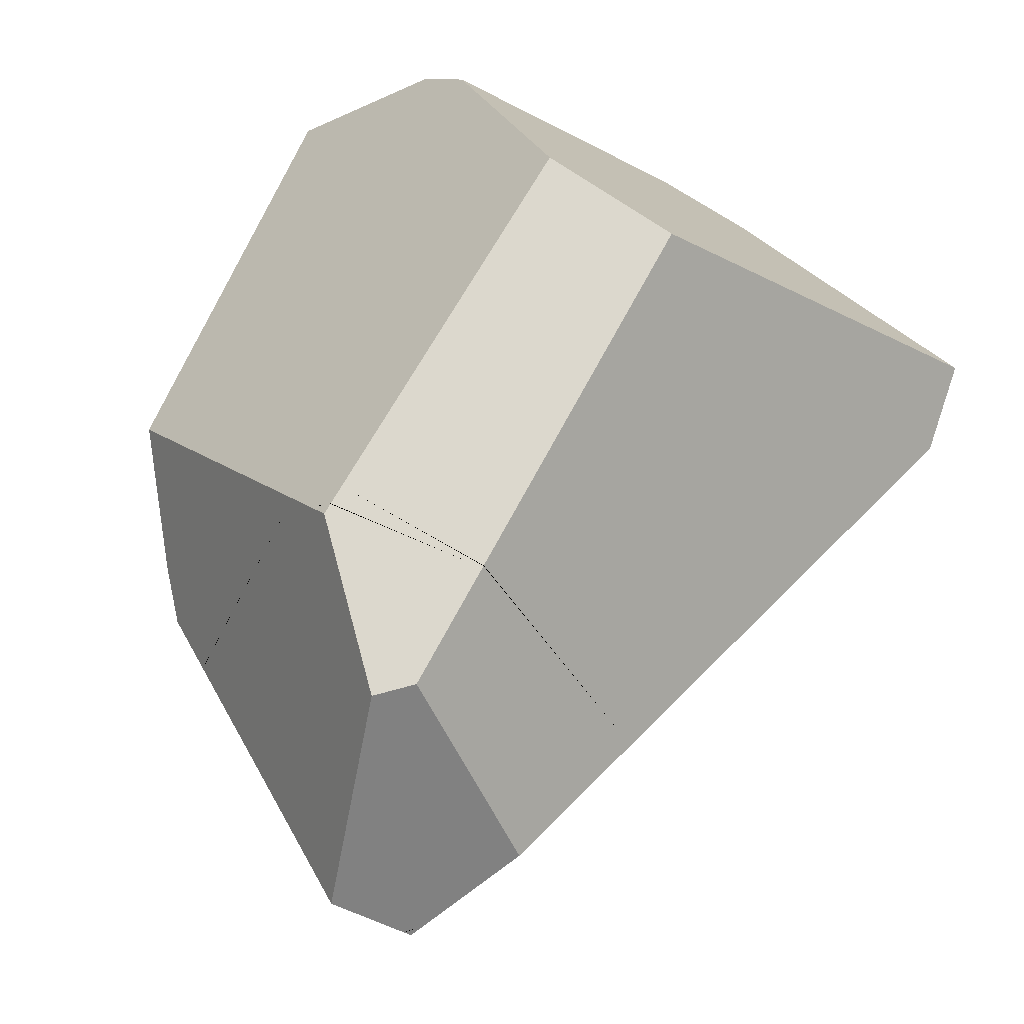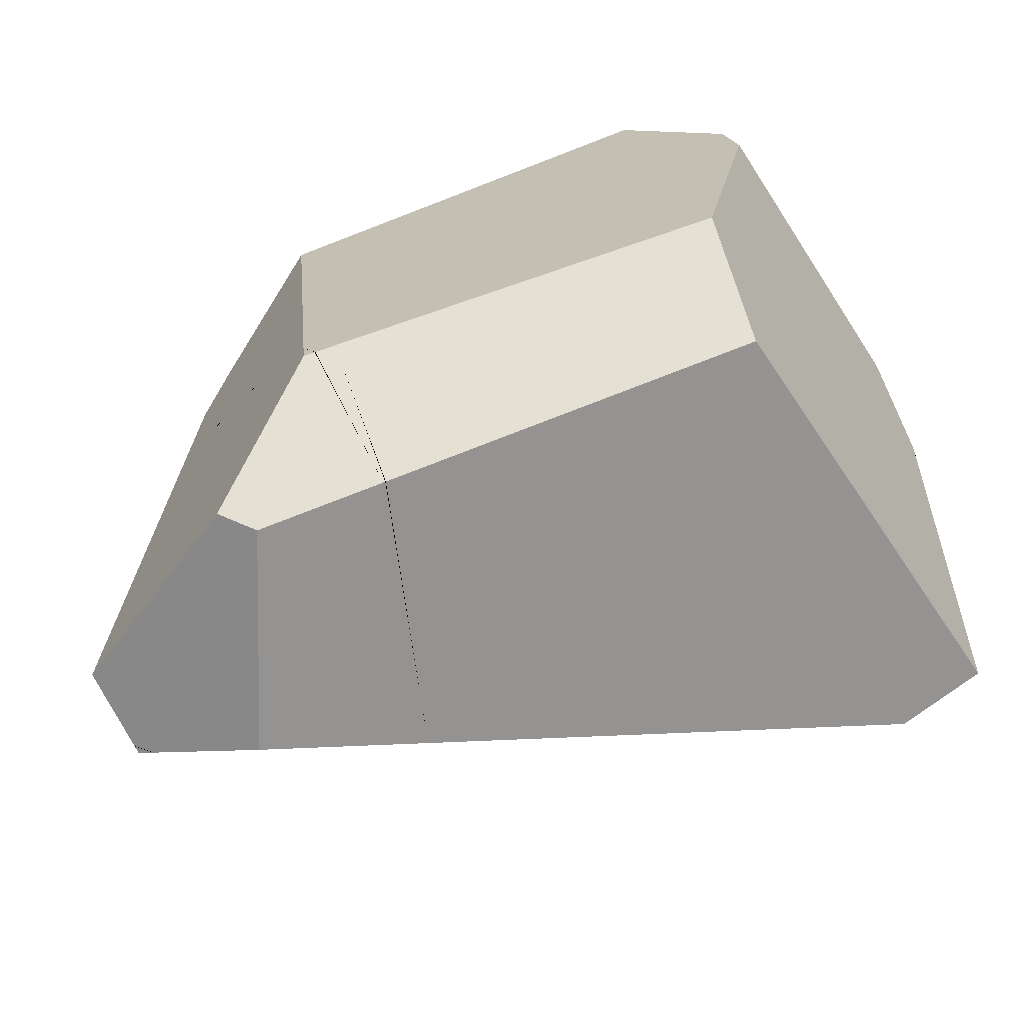
<metadata>
{"format":"obj","ext":"obj","renderer":"f3d","projection":"perspective","resolution":1024,"background":"white","views":[{"elev":70.9,"azim":-162.1,"up":"+Z"},{"elev":65.5,"azim":-122.6,"up":"+Z"}]}
</metadata>
<code>
v -0.9958 -0.5428 -0.1195
v -0.9565 -0.4486 -0.08193
v -0.958 -0.4984 -0.1464
v -0.9509 -0.2622 0.1596
v -1.17 -0.5785 0.2349
v -0.9503 -0.2408 0.1872
v -1.113 -0.4585 0.2687
v -0.9502 -0.2399 0.1884
v -0.9502 -0.2397 0.1887
v -1.113 -0.4574 0.269
v -0.9502 -0.2385 0.1902
v -0.9502 -0.2382 0.1906
v -1.112 -0.456 0.2694
v -0.9501 -0.2357 0.1938
v -0.9501 -0.2351 0.1946
v -1.111 -0.453 0.2702
v -0.9599 -0.2005 0.2646
v -0.9486 -0.1868 0.2572
v -0.9486 -0.1868 0.2572
v -0.6076 -0.4245 0.1401
v -0.9501 -0.2351 0.1946
v -0.9411 -0.1866 0.2615
v -0.6078 -0.4244 0.1402
v -0.9411 -0.1866 0.2615
v -0.9409 -0.1866 0.2617
v -0.6079 -0.4243 0.1403
v -0.9409 -0.1866 0.2617
v -0.9407 -0.1866 0.2618
v -0.6837 -0.3528 0.1901
v -0.9399 -0.1866 0.2622
v -0.8617 -0.185 0.3071
v -0.8585 -0.2692 0.3952
v -0.6837 -0.3528 0.1901
v -0.8617 -0.185 0.3071
v -0.8585 -0.2694 0.3954
v -0.7257 -0.5473 0.4779
v -0.8562 -0.3299 0.4588
v -0.8549 -0.366 0.4966
v -0.7444 -0.5383 0.4999
v -0.7257 -0.5473 0.4779
v -0.7444 -0.5383 0.4999
v -0.7447 -0.5395 0.5
v -0.747 -0.55 0.5003
v -0.7248 -0.5477 0.4769
v -0.7248 -0.5477 0.4769
v -0.7244 -0.5479 0.4764
v -0.7471 -0.5505 0.5004
v -0.7244 -0.5479 0.4764
v -0.7471 -0.5504 0.5004
v -0.9201 -0.5307 0.5067
v -0.7471 -0.5504 0.5004
v -0.747 -0.55 0.5003
v -0.7471 -0.5505 0.5004
v -0.7472 -0.5508 0.5004
v -0.7472 -0.551 0.5004
v -0.7497 -0.5622 0.5008
v -0.6959 -0.5615 0.443
v -0.7472 -0.551 0.5004
v -0.7497 -0.5622 0.5008
v -0.7241 -0.548 0.476
v -0.7472 -0.551 0.5004
v -0.7472 -0.5508 0.5004
v -0.7472 -0.5507 0.5004
v -0.7241 -0.548 0.476
v -0.6959 -0.5615 0.443
v -0.6079 -0.4243 0.1403
v -0.6078 -0.4244 0.1402
v -0.6076 -0.4245 0.1401
v -0.5795 -0.4511 0.1216
v -0.5795 -0.4511 0.1216
v -0.9501 -0.2357 0.1938
v -0.5793 -0.4512 0.1215
v -0.9502 -0.2382 0.1906
v -0.5784 -0.452 0.1209
v -0.9502 -0.2385 0.1902
v -0.5784 -0.4521 0.1209
v -0.9502 -0.2397 0.1887
v -0.578 -0.4524 0.1206
v -0.9502 -0.2399 0.1884
v -0.5779 -0.4525 0.1206
v -0.9503 -0.2408 0.1872
v -0.5776 -0.4528 0.1204
v -0.7767 -0.4495 0.01542
v -0.9509 -0.2622 0.1596
v -0.9565 -0.4486 -0.08193
v -0.7702 -0.5074 -0.05497
v -0.9217 -0.5222 -0.1569
v -0.9387 -0.5111 -0.152
v -0.958 -0.4984 -0.1464
v -0.9958 -0.5428 -0.1195
v -0.958 -0.4984 -0.1464
v -0.9387 -0.5111 -0.152
v -0.7882 -1.016 -0.1016
v -1.248 -0.8397 0.06003
v -1.227 -0.7016 0.2002
v -1.248 -0.8397 0.06003
v -0.9825 -0.8639 0.5188
v -1.17 -0.5785 0.2349
v -1.227 -0.7016 0.2002
v -0.976 -0.8291 0.5175
v -0.9703 -0.7986 0.5164
v -0.9308 -0.5879 0.5087
v -1.113 -0.4585 0.2687
v -0.9244 -0.5535 0.5075
v -0.9206 -0.5335 0.5068
v -1.113 -0.4574 0.269
v -0.9206 -0.5331 0.5067
v -0.9205 -0.5329 0.5067
v -1.112 -0.456 0.2694
v -0.9204 -0.5325 0.5067
v -0.9204 -0.5322 0.5067
v -1.111 -0.453 0.2702
v -0.9202 -0.5313 0.5067
v -0.9201 -0.5307 0.5067
v -0.9941 -0.324 0.371
v -0.9696 -0.3412 0.4031
v -0.9056 -0.4532 0.5038
v -0.9368 -0.3642 0.4461
v -0.8985 -0.4152 0.5025
v -0.9303 -0.3687 0.4546
v -0.8976 -0.4107 0.5023
v -0.8987 -0.391 0.4962
v -0.8945 -0.3939 0.5017
v -0.8976 -0.4107 0.5023
v -0.8939 -0.3935 0.5017
v -0.8945 -0.3939 0.5017
v -0.8911 -0.3917 0.5015
v -0.8548 -0.3686 0.4994
v -0.7444 -0.5383 0.4999
v -0.8548 -0.3686 0.4994
v -0.8549 -0.366 0.4966
v -0.8911 -0.3917 0.5015
v -0.8548 -0.3686 0.4994
v -0.8987 -0.391 0.4962
v -0.8939 -0.3935 0.5017
v -0.8945 -0.3939 0.5017
v -0.8562 -0.3299 0.4588
v -0.9303 -0.3687 0.4546
v -0.9368 -0.3642 0.4461
v -0.8585 -0.2694 0.3954
v -0.9696 -0.3412 0.4031
v -0.8585 -0.2692 0.3952
v -0.9941 -0.324 0.371
v -0.9599 -0.2005 0.2646
v -1.037 -0.2941 0.315
v -1.037 -0.2941 0.315
v -1.037 -0.2941 0.315
v -0.8617 -0.185 0.3071
v -0.9399 -0.1866 0.2622
v -0.9407 -0.1866 0.2618
v -0.9409 -0.1866 0.2617
v -0.9411 -0.1866 0.2615
v -0.9486 -0.1868 0.2572
v -0.8985 -0.4152 0.5025
v -0.9056 -0.4532 0.5038
v -0.7447 -0.5395 0.5
v -0.9202 -0.5313 0.5067
v -0.9204 -0.5322 0.5067
v -0.9204 -0.5325 0.5067
v -0.752 -0.5723 0.5012
v -0.752 -0.5723 0.5012
v -0.4456 -0.6813 0.1494
v -0.4718 -0.6288 0.1356
v -0.4456 -0.6813 0.1494
v -0.5041 -0.5639 0.1185
v -0.5793 -0.4512 0.1215
v -0.5784 -0.452 0.1209
v -0.5784 -0.4521 0.1209
v -0.578 -0.4524 0.1206
v -0.5779 -0.4525 0.1206
v -0.5188 -0.5342 0.1107
v -0.5776 -0.4528 0.1204
v -0.5331 -0.5094 0.1075
v -0.5374 -0.502 0.1066
v -0.5517 -0.4772 0.1034
v -0.5517 -0.4772 0.1034
v -0.767 -0.4596 0.007813
v -0.7254 -0.503 -0.02484
v -0.6856 -0.9596 -0.02942
v -0.7702 -0.5074 -0.05497
v -0.7254 -0.503 -0.02484
v -0.7882 -1.016 -0.1016
v -0.9217 -0.5222 -0.1569
v -0.9217 -0.5222 -0.1569
v -0.7755 -1.063 -0.0963
v -0.7755 -1.063 -0.0963
v -1.345 -0.9627 0.1312
v -1.345 -0.9539 0.1291
v -1.345 -0.9539 0.1291
v -1.302 -0.8627 0.1548
v -1.244 -1.023 0.2605
v -1.302 -0.8627 0.1548
v -1.183 -1.003 0.326
v -1.134 -0.9883 0.3774
v -1.068 -0.9677 0.4473
v -0.9978 -0.9458 0.5218
v -0.9825 -0.8639 0.5188
v -0.9978 -0.9458 0.5218
v -0.8598 -0.9899 0.5176
v -0.8317 -0.933 0.5148
v -0.8454 -0.9945 0.5171
v -0.8317 -0.933 0.5148
v -0.8454 -0.9945 0.5171
v -0.7345 -1.111 0.3745
v -0.4726 -1.036 0.1073
v -0.8295 -0.9229 0.5144
v -0.4684 -0.9811 0.1138
v -0.8278 -0.915 0.5141
v -0.4652 -0.9385 0.1189
v -0.8273 -0.9128 0.514
v -0.4643 -0.9274 0.1202
v -0.8202 -0.8809 0.5128
v -0.8196 -0.8779 0.5127
v -0.8196 -0.8779 0.5127
v -0.8202 -0.8809 0.5128
v -0.976 -0.8291 0.5175
v -0.9703 -0.7986 0.5164
v -0.7706 -0.6566 0.5044
v -0.9308 -0.5879 0.5087
v -0.7605 -0.611 0.5027
v -0.9244 -0.5535 0.5075
v -0.9206 -0.5335 0.5068
v -0.9206 -0.5331 0.5067
v -0.9205 -0.5329 0.5067
v -0.7605 -0.611 0.5027
v -0.4632 -0.912 0.122
v -0.4632 -0.912 0.122
v -0.4718 -0.6288 0.1356
v -0.4456 -0.6813 0.1494
v -0.5787 -0.9519 0.04233
v -0.5041 -0.5639 0.1185
v -0.5188 -0.5342 0.1107
v -0.4643 -0.9274 0.1202
v -0.4652 -0.9385 0.1189
v -0.4684 -0.9811 0.1138
v -0.5884 -1.019 0.03129
v -0.4726 -1.036 0.1073
v -0.4735 -1.048 0.1059
v -0.4742 -1.057 0.1048
v -0.5992 -1.048 0.02212
v -0.4761 -1.082 0.1018
v -0.4807 -1.143 0.09459
v -0.4876 -1.144 0.08995
v -0.4985 -1.146 0.08262
v -0.6082 -1.073 0.01445
v -0.5035 -1.146 0.0792
v -0.5193 -1.149 0.06855
v -0.5216 -1.149 0.06699
v -0.5688 -1.156 0.03504
v -0.5733 -1.156 0.03204
v -0.6055 -1.156 0.01059
v -0.6657 -1.111 -0.02645
v -0.6118 -1.156 0.006454
v -0.6458 -1.155 -0.01618
v -0.6522 -1.155 -0.02043
v -0.6587 -1.155 -0.02479
v -0.6602 -1.155 -0.02579
v -0.6672 -1.155 -0.0304
v -0.6674 -1.155 -0.03055
v -0.6737 -1.155 -0.03474
v -0.7327 -1.154 -0.074
v -0.6799 -0.9943 -0.02797
v -0.7442 -1.153 -0.08165
v -0.7693 -1.086 -0.09375
v -0.7511 -1.153 -0.08618
v -0.756 -1.158 -0.0829
v -0.7693 -1.086 -0.09375
v -0.7511 -1.153 -0.08618
v -0.7674 -1.169 -0.07537
v -0.7714 -1.173 -0.07269
v -1.124 -1.163 0.08026
v -0.7852 -1.186 -0.06359
v -0.8488 -1.202 -0.03196
v -0.8388 -1.202 -0.03641
v -0.7903 -1.191 -0.0602
v -0.8388 -1.202 -0.03641
v -0.7903 -1.191 -0.0602
v -0.915 -1.222 0.06319
v -0.8388 -1.202 -0.03641
v -0.915 -1.222 0.06319
v -0.8488 -1.202 -0.03196
v -0.9846 -1.203 0.02816
v -0.9494 -1.221 0.07234
v -0.9556 -1.22 0.07107
v -1.036 -1.204 0.05103
v -1.041 -1.204 0.05339
v -0.7345 -1.111 0.3745
v -1.041 -1.204 0.05339
v -0.9556 -1.22 0.07107
v -1.124 -1.163 0.08026
v -1.042 -1.204 0.05338
v -1.036 -1.204 0.05103
v -1.042 -1.204 0.05338
v -0.9846 -1.203 0.02816
v -0.8454 -0.9945 0.5171
v -0.8598 -0.9899 0.5176
v -1.134 -0.9883 0.3774
v -1.068 -0.9677 0.4473
v -0.9978 -0.9458 0.5218
v -1.183 -1.003 0.326
v -1.244 -1.023 0.2605
v -1.331 -1.062 0.1479
v -1.334 -1.051 0.1651
v -1.334 -1.051 0.1651
v -1.346 -1.035 0.1483
v -1.335 -1.051 0.1641
v -1.335 -1.051 0.1641
v -1.346 -1.054 0.1528
v -1.346 -1.037 0.1487
v -1.331 -1.062 0.1479
v -1.346 -1.054 0.1528
v -0.7739 -1.069 -0.09563
v -1.346 -1.035 0.1483
v -1.345 -0.9628 0.1312
v -0.7739 -1.069 -0.09563
v -0.6841 -0.9687 -0.02904
v -1.346 -1.037 0.1487
v -1.335 -1.051 0.164
v -1.346 -1.054 0.1528
v -1.345 -0.9627 0.1312
v -1.345 -0.9539 0.1291
v -0.9494 -1.221 0.07234
v -0.7544 -1.179 0.2456
v -0.7437 -1.176 0.2559
v -0.7358 -1.174 0.2634
v -0.7356 -1.174 0.2636
v -0.726 -1.172 0.2728
v -0.6855 -1.162 0.3114
v -0.6855 -1.162 0.3114
v -0.6307 -1.181 0.2485
v -0.5331 -1.156 0.1484
v -0.4735 -1.048 0.1059
v -0.5313 -1.156 0.1465
v -0.5302 -1.156 0.1453
v -0.5295 -1.155 0.1447
v -0.4742 -1.057 0.1048
v -0.528 -1.155 0.1431
v -0.5272 -1.155 0.1423
v -0.5267 -1.155 0.1418
v -0.4761 -1.082 0.1018
v -0.5209 -1.153 0.1358
v -0.5184 -1.153 0.1333
v -0.5172 -1.152 0.132
v -0.4807 -1.143 0.09459
v -0.4807 -1.143 0.09459
v -0.5172 -1.152 0.132
v -0.4876 -1.144 0.08995
v -0.4985 -1.146 0.08262
v -0.5035 -1.146 0.0792
v -0.5193 -1.149 0.06855
v -0.5216 -1.149 0.06699
v -0.5184 -1.153 0.1333
v -0.5209 -1.153 0.1358
v -0.5267 -1.155 0.1418
v -0.5272 -1.155 0.1423
v -0.528 -1.155 0.1431
v -0.5295 -1.155 0.1447
v -0.5302 -1.156 0.1453
v -0.5313 -1.156 0.1465
v -0.5688 -1.156 0.03504
v -0.5331 -1.156 0.1484
v -0.6839 -1.189 0.2168
v -0.6748 -1.188 0.2223
v -0.6748 -1.188 0.2223
v -0.7437 -1.176 0.2559
v -0.6839 -1.189 0.2168
v -0.7358 -1.174 0.2634
v -0.6683 -1.187 0.2261
v -0.7356 -1.174 0.2636
v -0.6681 -1.187 0.2263
v -0.726 -1.172 0.2728
v -0.6604 -1.185 0.2308
v -0.6855 -1.162 0.3114
v -0.6307 -1.181 0.2485
v -0.6307 -1.181 0.2485
v -0.6604 -1.185 0.2308
v -0.6681 -1.187 0.2263
v -0.6683 -1.187 0.2261
v -0.7544 -1.179 0.2456
v -0.7261 -1.195 0.1918
v -0.7306 -1.196 0.1891
v -0.6097 -1.162 0.01655
v -0.7261 -1.195 0.1918
v -0.7306 -1.196 0.1891
v -0.6095 -1.162 0.01663
v -0.608 -1.162 0.01728
v -0.5733 -1.156 0.03204
v -0.5733 -1.156 0.03204
v -0.608 -1.162 0.01728
v -0.6055 -1.156 0.0106
v -0.6095 -1.162 0.01663
v -0.6097 -1.162 0.01655
v -0.6118 -1.156 0.006454
v -0.6472 -1.168 0.0006087
v -0.6458 -1.155 -0.01618
v -0.6493 -1.169 -0.0002836
v -0.6572 -1.17 -0.003635
v -0.6493 -1.169 -0.0002837
v -0.7592 -1.2 0.1721
v -0.6572 -1.17 -0.003635
v -0.7317 -1.196 0.1884
v -0.6472 -1.168 0.0006086
v -0.6097 -1.162 0.01654
v -0.7317 -1.196 0.1884
v -0.7592 -1.2 0.1721
v -0.9119 -1.223 0.08128
v -0.9324 -1.224 0.07585
v -0.9365 -1.223 0.07501
v -0.9324 -1.224 0.07585
v -0.9365 -1.223 0.07501
v -0.9324 -1.224 0.07585
v -0.9235 -1.224 0.07435
v -0.9119 -1.223 0.08128
v -0.9235 -1.224 0.07436
v -0.7831 -1.19 -0.05713
v -0.7709 -1.188 -0.05195
v -0.6855 -1.174 -0.01566
v -0.6769 -1.173 -0.01202
v -0.6766 -1.173 -0.01189
v -0.6675 -1.171 -0.008006
v -0.6655 -1.171 -0.007173
v -0.6655 -1.171 -0.007173
v -0.6522 -1.155 -0.02043
v -0.6587 -1.155 -0.02479
v -0.6675 -1.171 -0.008006
v -0.6602 -1.155 -0.02579
v -0.6766 -1.173 -0.01189
v -0.6672 -1.155 -0.0304
v -0.6674 -1.155 -0.03055
v -0.6769 -1.173 -0.01202
v -0.6737 -1.155 -0.03474
v -0.6855 -1.174 -0.01566
v -0.7327 -1.154 -0.074
v -0.7709 -1.188 -0.05195
v -0.7674 -1.169 -0.07537
v -0.7714 -1.173 -0.07269
v -0.7852 -1.186 -0.06359
v -0.7831 -1.19 -0.05713
v -0.7903 -1.191 -0.0602
v -0.756 -1.158 -0.0829
v -0.7442 -1.153 -0.08165
v -0.7511 -1.153 -0.08618
v -0.9235 -1.224 0.07436
v -0.7706 -0.6566 0.5044
v -0.8273 -0.9128 0.514
v -0.8278 -0.915 0.5141
v -0.8295 -0.9229 0.5144
v -0.5517 -0.4772 0.1034
v -0.7021 -1.001 -0.01272
v -0.7767 -0.4495 0.01542
v -0.5374 -0.502 0.1066
v -0.5787 -0.9519 0.04233
v -0.5884 -1.019 0.03129
v -0.5992 -1.048 0.02212
v -0.7021 -1.001 -0.01272
v -0.5884 -1.019 0.03129
v -0.6082 -1.073 0.01445
v -0.7021 -1.001 -0.01272
v -0.6082 -1.073 0.01445
v -0.6657 -1.111 -0.02645
v -0.7021 -1.001 -0.01272
v -0.6657 -1.111 -0.02645
v -0.6799 -0.9943 -0.02797
v -0.6841 -0.9687 -0.02904
v -0.7021 -1.001 -0.01272
v -0.6799 -0.9943 -0.02797
v -0.6856 -0.9596 -0.02942
v -0.767 -0.4596 0.007813
v -0.7021 -1.001 -0.01272
v -0.6856 -0.9596 -0.02942
v -0.7767 -0.4495 0.01542
v -0.5331 -0.5094 0.1075
v -0.5188 -0.5342 0.1107
v -0.7254 -0.503 -0.02484
f 1 2 3
f 1 4 2
f 5 4 1
f 5 6 4
f 7 6 5
f 7 8 6
f 7 9 8
f 10 9 7
f 10 11 9
f 10 12 11
f 13 12 10
f 13 14 12
f 13 15 14
f 16 15 13
f 17 15 16
f 18 15 17
f 19 20 21
f 22 20 19
f 22 23 20
f 24 23 22
f 25 23 24
f 25 26 23
f 27 26 25
f 28 26 27
f 28 29 26
f 30 29 28
f 29 30 31
f 32 33 34
f 33 32 35
f 35 36 33
f 37 36 35
f 36 37 38
f 36 38 39
f 40 41 42
f 40 42 43
f 40 43 44
f 36 45 33
f 45 46 33
f 44 47 48
f 44 49 47
f 44 43 49
f 50 51 52
f 50 53 51
f 50 54 53
f 50 55 54
f 55 50 56
f 57 58 59
f 60 58 57
f 60 61 58
f 60 62 61
f 48 62 60
f 48 63 62
f 48 47 63
f 46 64 33
f 64 65 33
f 33 65 66
f 66 65 67
f 67 65 68
f 68 65 69
f 70 21 20
f 70 71 21
f 72 71 70
f 72 73 71
f 74 73 72
f 74 75 73
f 76 75 74
f 76 77 75
f 78 77 76
f 78 79 77
f 80 79 78
f 80 81 79
f 82 81 80
f 81 82 83
f 84 81 83
f 83 85 84
f 86 85 83
f 85 86 87
f 88 85 87
f 89 85 88
f 90 91 92
f 90 92 93
f 94 90 93
f 95 1 96
f 5 1 95
f 97 98 99
f 100 98 97
f 101 98 100
f 102 98 101
f 102 103 98
f 104 103 102
f 105 103 104
f 105 106 103
f 107 106 105
f 108 106 107
f 108 109 106
f 110 109 108
f 111 109 110
f 111 112 109
f 113 112 111
f 114 112 113
f 114 115 112
f 114 116 115
f 117 116 114
f 117 118 116
f 119 118 117
f 119 120 118
f 121 120 119
f 121 122 120
f 121 123 122
f 124 125 126
f 124 127 125
f 124 128 127
f 129 128 124
f 39 38 130
f 131 132 133
f 132 131 134
f 132 134 135
f 135 134 136
f 134 131 137
f 138 134 137
f 138 137 139
f 140 139 137
f 141 139 140
f 140 142 141
f 143 141 142
f 143 142 144
f 145 143 144
f 112 115 146
f 17 16 147
f 142 148 144
f 149 144 148
f 150 144 149
f 151 144 150
f 152 144 151
f 153 144 152
f 129 124 154
f 129 154 155
f 155 50 129
f 50 156 129
f 50 52 156
f 56 50 157
f 56 157 158
f 56 158 159
f 56 159 160
f 57 59 161
f 57 161 162
f 163 65 164
f 165 65 163
f 65 165 69
f 165 166 69
f 165 167 166
f 165 168 167
f 165 169 168
f 165 170 169
f 170 165 171
f 170 171 172
f 172 171 173
f 174 172 173
f 175 172 174
f 83 82 176
f 86 83 177
f 178 86 177
f 179 180 181
f 182 180 179
f 182 183 180
f 93 92 184
f 182 179 185
f 94 93 186
f 187 94 186
f 188 94 187
f 96 189 190
f 96 190 95
f 191 99 192
f 193 99 191
f 99 193 194
f 99 194 195
f 99 195 97
f 97 195 196
f 197 198 199
f 199 200 197
f 201 200 199
f 202 203 204
f 202 204 205
f 205 206 202
f 207 206 205
f 207 208 206
f 209 208 207
f 209 210 208
f 211 210 209
f 211 212 210
f 212 211 213
f 214 197 215
f 216 197 214
f 214 217 216
f 218 217 214
f 218 219 217
f 220 219 218
f 220 221 219
f 160 221 220
f 160 222 221
f 223 222 160
f 224 223 160
f 159 224 160
f 162 161 225
f 162 225 226
f 227 228 229
f 230 228 227
f 230 231 228
f 230 232 231
f 230 227 233
f 230 233 234
f 230 234 235
f 235 236 230
f 237 236 235
f 236 237 238
f 236 238 239
f 236 239 240
f 240 239 241
f 242 240 241
f 243 240 242
f 240 243 244
f 244 245 240
f 246 245 244
f 247 245 246
f 245 247 248
f 249 245 248
f 250 245 249
f 251 245 250
f 251 252 245
f 253 252 251
f 254 252 253
f 255 252 254
f 252 255 256
f 252 256 257
f 258 252 257
f 259 252 258
f 260 252 259
f 252 260 261
f 261 262 252
f 263 262 261
f 263 264 262
f 265 264 263
f 266 267 268
f 269 267 266
f 270 267 269
f 270 271 267
f 272 271 270
f 272 273 271
f 272 274 273
f 275 274 272
f 276 277 278
f 279 280 281
f 280 282 281
f 282 280 283
f 284 282 283
f 284 285 282
f 284 286 285
f 287 288 289
f 290 288 287
f 290 291 288
f 271 292 293
f 292 271 294
f 271 273 294
f 295 290 287
f 290 295 296
f 296 297 290
f 298 297 296
f 299 298 296
f 297 300 290
f 300 301 290
f 301 302 290
f 301 303 302
f 192 304 191
f 305 304 192
f 304 305 306
f 303 307 302
f 307 308 302
f 309 310 311
f 267 310 309
f 267 271 310
f 309 312 267
f 313 312 309
f 314 312 313
f 314 186 312
f 187 186 314
f 185 179 315
f 315 179 316
f 315 316 264
f 264 316 262
f 306 305 317
f 317 318 306
f 317 319 318
f 320 305 192
f 320 192 321
f 287 289 322
f 287 322 323
f 287 323 324
f 287 324 325
f 287 325 326
f 287 326 327
f 287 327 328
f 329 205 204
f 330 205 329
f 331 205 330
f 331 332 205
f 333 332 331
f 334 332 333
f 335 332 334
f 335 336 332
f 337 336 335
f 338 336 337
f 339 336 338
f 339 340 336
f 341 340 339
f 342 340 341
f 343 340 342
f 340 343 344
f 345 346 347
f 347 346 348
f 348 346 349
f 349 346 350
f 351 350 346
f 352 351 346
f 353 351 352
f 353 354 351
f 355 351 354
f 356 351 355
f 357 351 356
f 358 351 357
f 359 351 358
f 359 360 351
f 359 361 360
f 361 362 360
f 363 362 361
f 364 365 366
f 364 367 365
f 368 367 364
f 368 369 367
f 370 369 368
f 370 371 369
f 372 371 370
f 372 373 371
f 374 373 372
f 361 375 376
f 361 376 377
f 361 377 378
f 361 378 363
f 366 365 379
f 379 380 366
f 380 379 381
f 382 383 384
f 385 383 382
f 385 362 383
f 386 362 385
f 386 360 362
f 387 360 386
f 388 389 390
f 389 391 390
f 391 392 390
f 392 393 390
f 392 394 393
f 394 395 393
f 396 395 394
f 396 397 395
f 398 399 400
f 398 401 399
f 402 401 398
f 403 401 402
f 403 384 401
f 382 384 403
f 381 379 404
f 379 405 404
f 379 406 405
f 379 407 406
f 323 408 409
f 323 322 408
f 283 280 410
f 410 280 411
f 280 412 411
f 278 413 414
f 278 277 413
f 415 413 277
f 415 399 413
f 416 399 415
f 417 399 416
f 418 399 417
f 419 399 418
f 420 399 419
f 421 399 420
f 400 399 421
f 397 422 423
f 395 397 423
f 422 424 423
f 425 424 422
f 424 425 426
f 425 427 426
f 427 428 426
f 427 429 428
f 429 427 430
f 430 431 429
f 432 431 430
f 432 433 431
f 432 434 433
f 434 435 433
f 434 436 435
f 437 436 434
f 438 437 434
f 438 439 437
f 435 440 433
f 441 433 440
f 440 442 441
f 406 407 443
f 213 211 226
f 226 444 213
f 226 225 444
f 215 197 445
f 445 197 446
f 446 197 447
f 447 197 200
f 448 449 450
f 451 449 448
f 449 451 452
f 449 452 453
f 454 455 456
f 457 455 454
f 458 459 460
f 461 462 463
f 464 465 466
f 467 465 464
f 468 469 470
f 471 469 468
f 452 472 473
f 452 451 472
f 468 470 474

</code>
